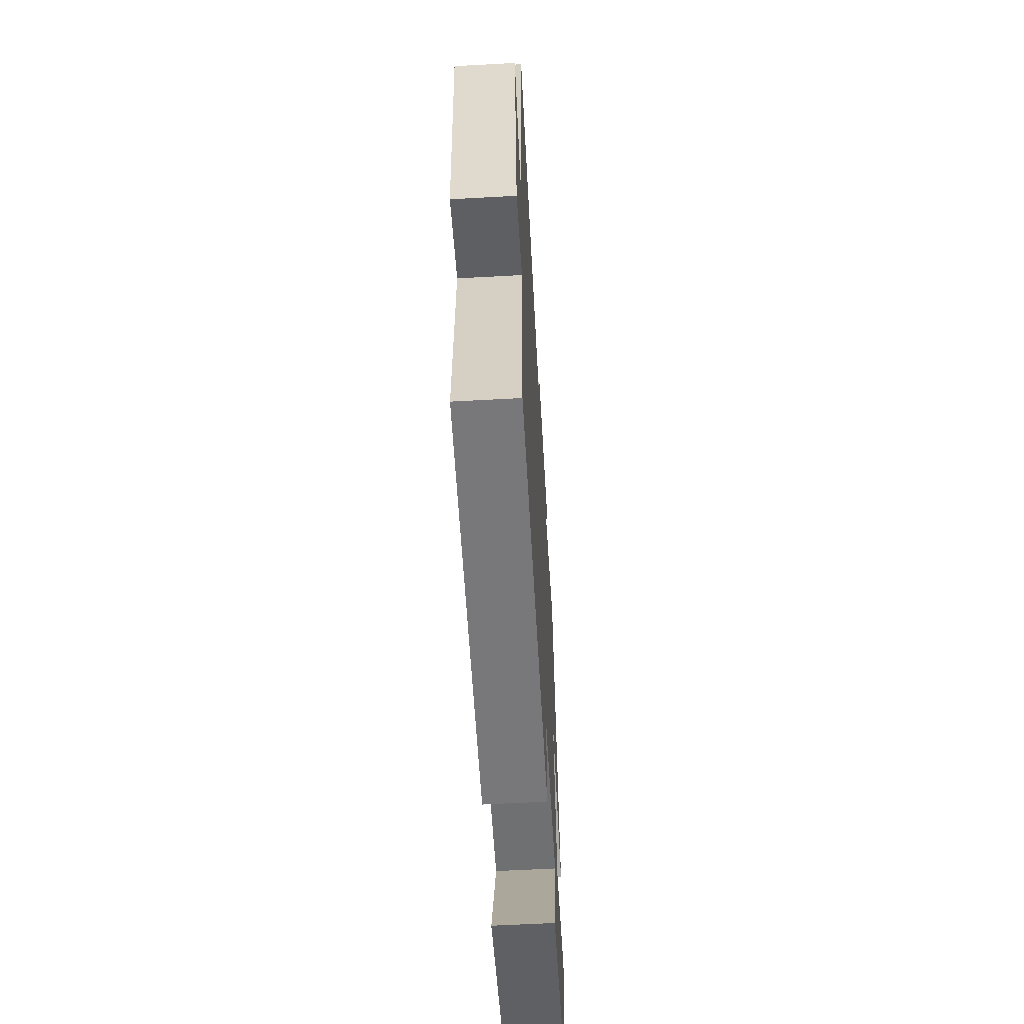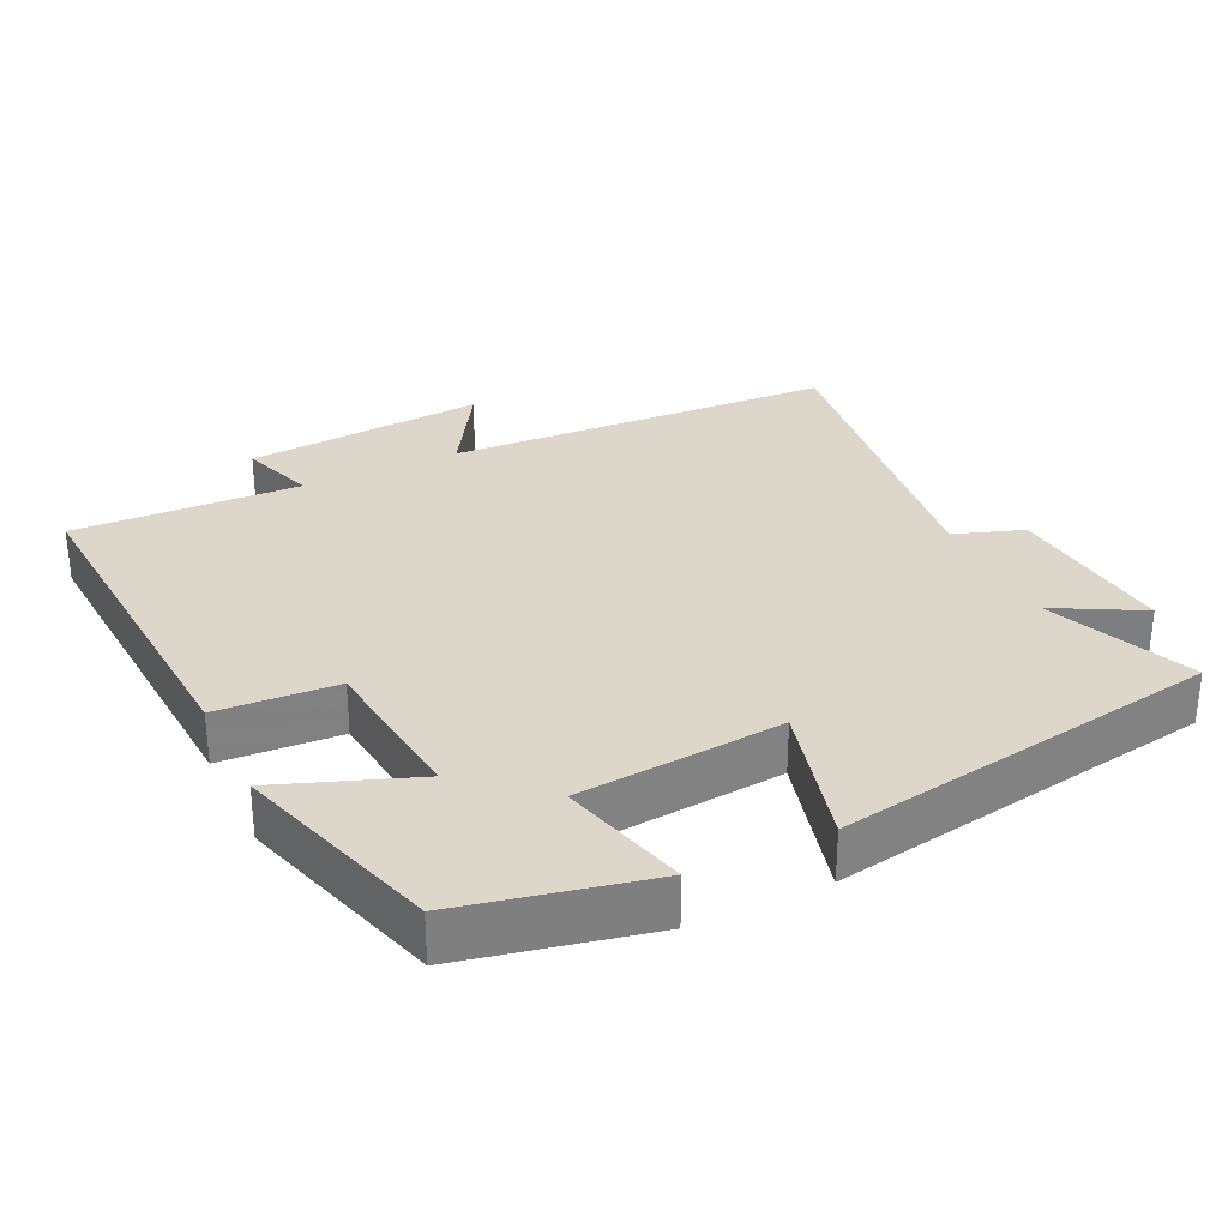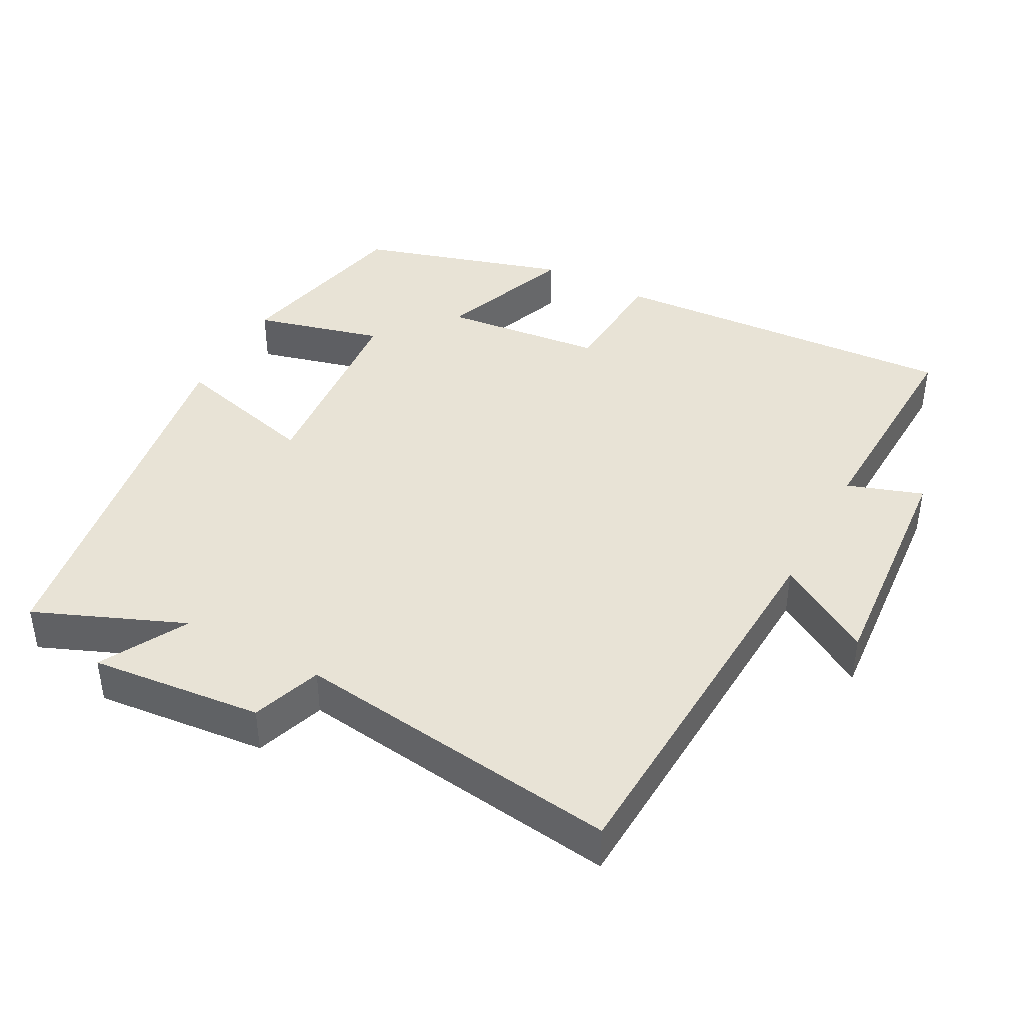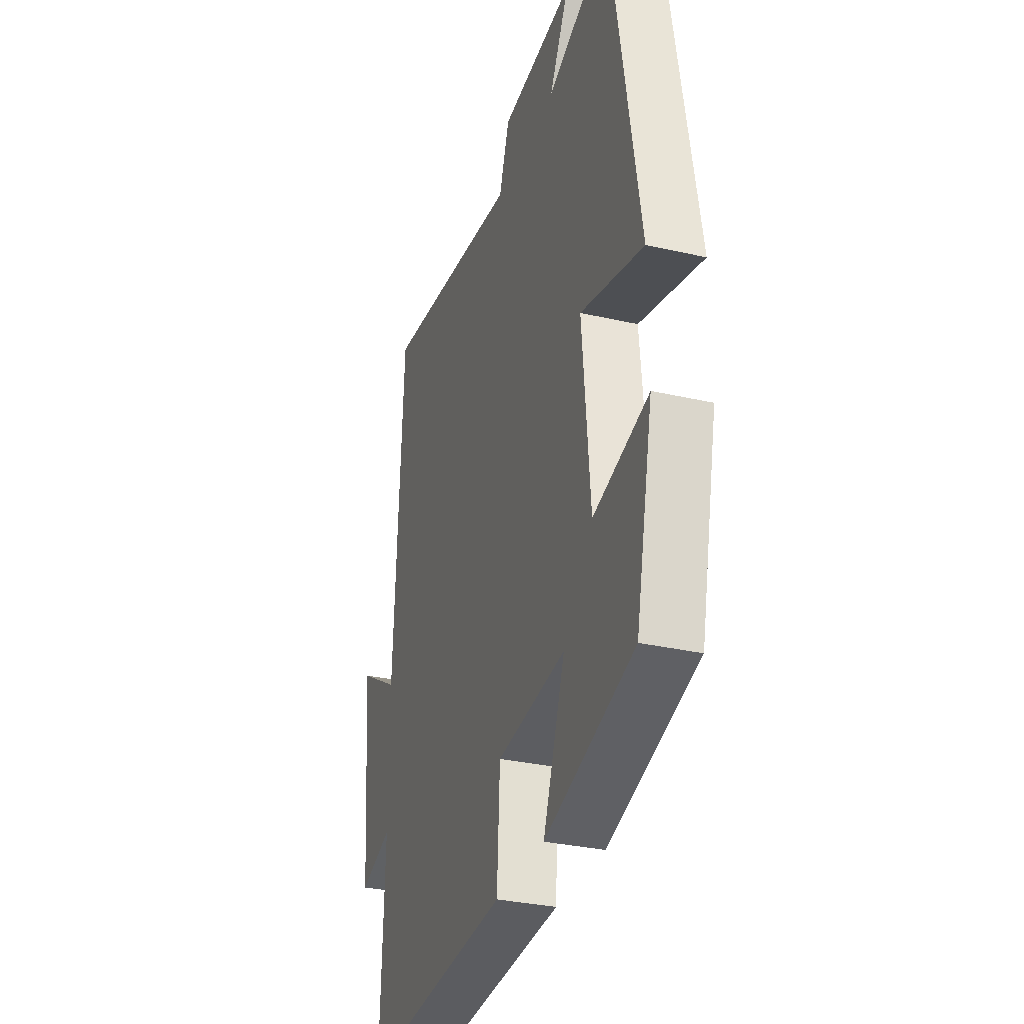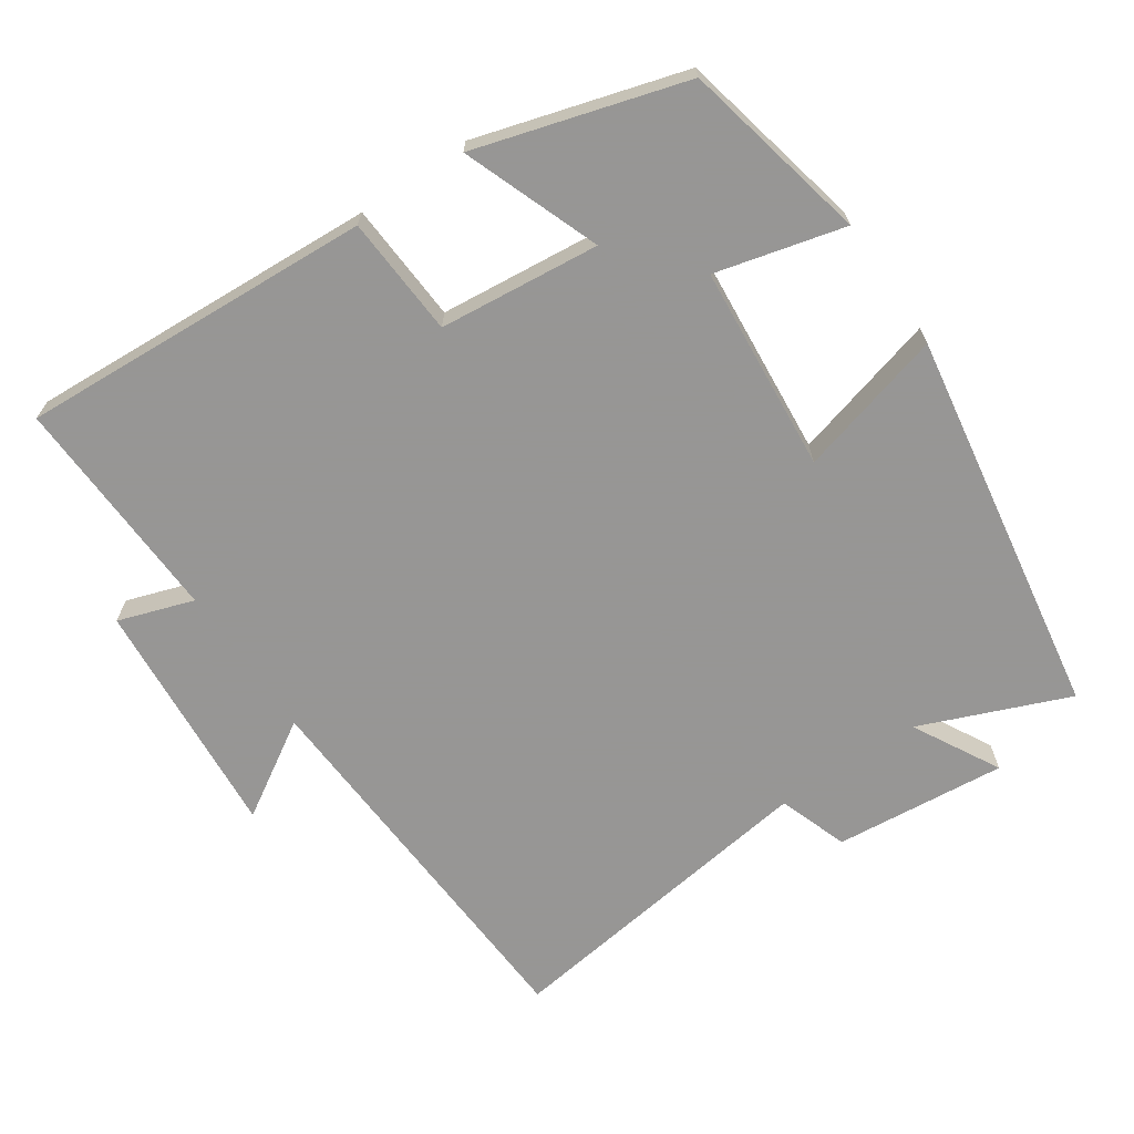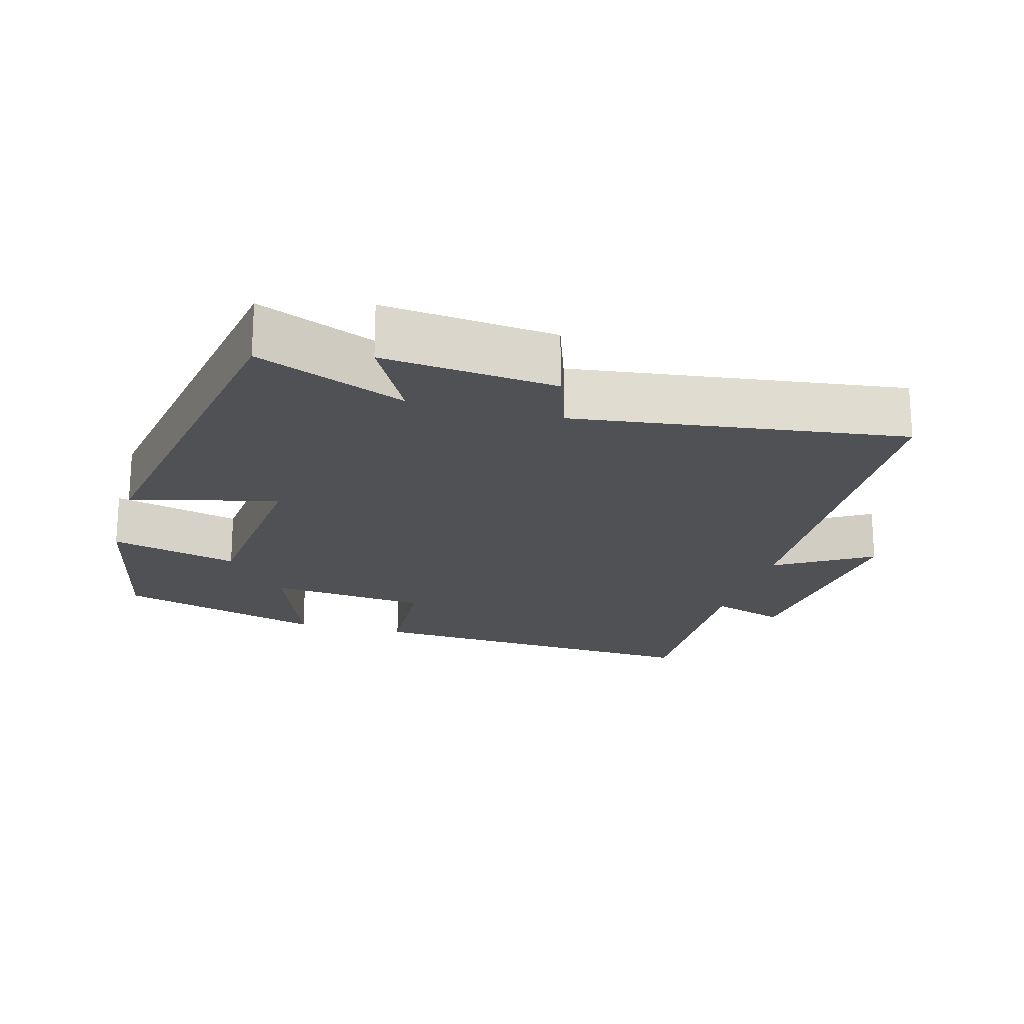
<metadata>
{"format":"obj","ext":"obj","renderer":"f3d","projection":"perspective","resolution":1024,"background":"white","views":[{"elev":-60.9,"azim":93.2,"up":"+Z"},{"elev":30.4,"azim":-115.6,"up":"+Y"},{"elev":41.4,"azim":28.2,"up":"+Y"},{"elev":-31.7,"azim":-108.0,"up":"+Z"},{"elev":-67.8,"azim":-145.6,"up":"+Y"},{"elev":-19.9,"azim":-15.6,"up":"+Y"}]}
</metadata>
<code>
v 0.512 0.07 -0.53
v 0.014 0.07 -0.5
v 0.004 0.07 -0.331
v -0.222 0.07 -0.307
v -0.15 0.07 -0.5
v -0.443 0.07 -0.412
v -0.5 0.07 -0.148
v -0.319 0.07 -0.195
v -0.293 0.07 0.095
v -0.5 0.07 0.04
v -0.409 0.07 0.586
v -0.2 0.07 0.5
v -0.266 0.07 0.622
v -0.024 0.07 0.598
v 0.01 0.07 0.5
v 0.472 0.07 0.562
v 0.5 0.07 0.013
v 0.634 0.07 0.095
v 0.606 0.07 -0.245
v 0.5 0.07 -0.209
v 0.512 0 -0.53
v 0.014 0 -0.5
v 0.004 0 -0.331
v -0.222 0 -0.307
v -0.15 0 -0.5
v -0.443 0 -0.412
v -0.5 0 -0.148
v -0.319 0 -0.195
v -0.293 0 0.095
v -0.5 0 0.04
v -0.409 0 0.586
v -0.2 0 0.5
v -0.266 0 0.622
v -0.024 0 0.598
v 0.01 0 0.5
v 0.472 0 0.562
v 0.5 0 0.013
v 0.634 0 0.095
v 0.606 0 -0.245
v 0.5 0 -0.209
f 17 18 19 20
f 15 16 17 20
f 1 2 3
f 20 1 3
f 15 20 3
f 12 13 14 15
f 12 15 3 4
f 9 10 11 12
f 8 9 12 4
f 6 7 8
f 5 6 8
f 4 5 8
f 40 39 38 37
f 40 37 36 35
f 23 22 21
f 23 21 40
f 23 40 35
f 35 34 33 32
f 24 23 35 32
f 32 31 30 29
f 24 32 29 28
f 28 27 26
f 28 26 25
f 28 25 24
f 1 21 22 2
f 2 22 23 3
f 3 23 24 4
f 4 24 25 5
f 5 25 26 6
f 6 26 27 7
f 7 27 28 8
f 8 28 29 9
f 9 29 30 10
f 10 30 31 11
f 11 31 32 12
f 12 32 33 13
f 13 33 34 14
f 14 34 35 15
f 15 35 36 16
f 16 36 37 17
f 17 37 38 18
f 18 38 39 19
f 19 39 40 20
f 20 40 21 1

</code>
